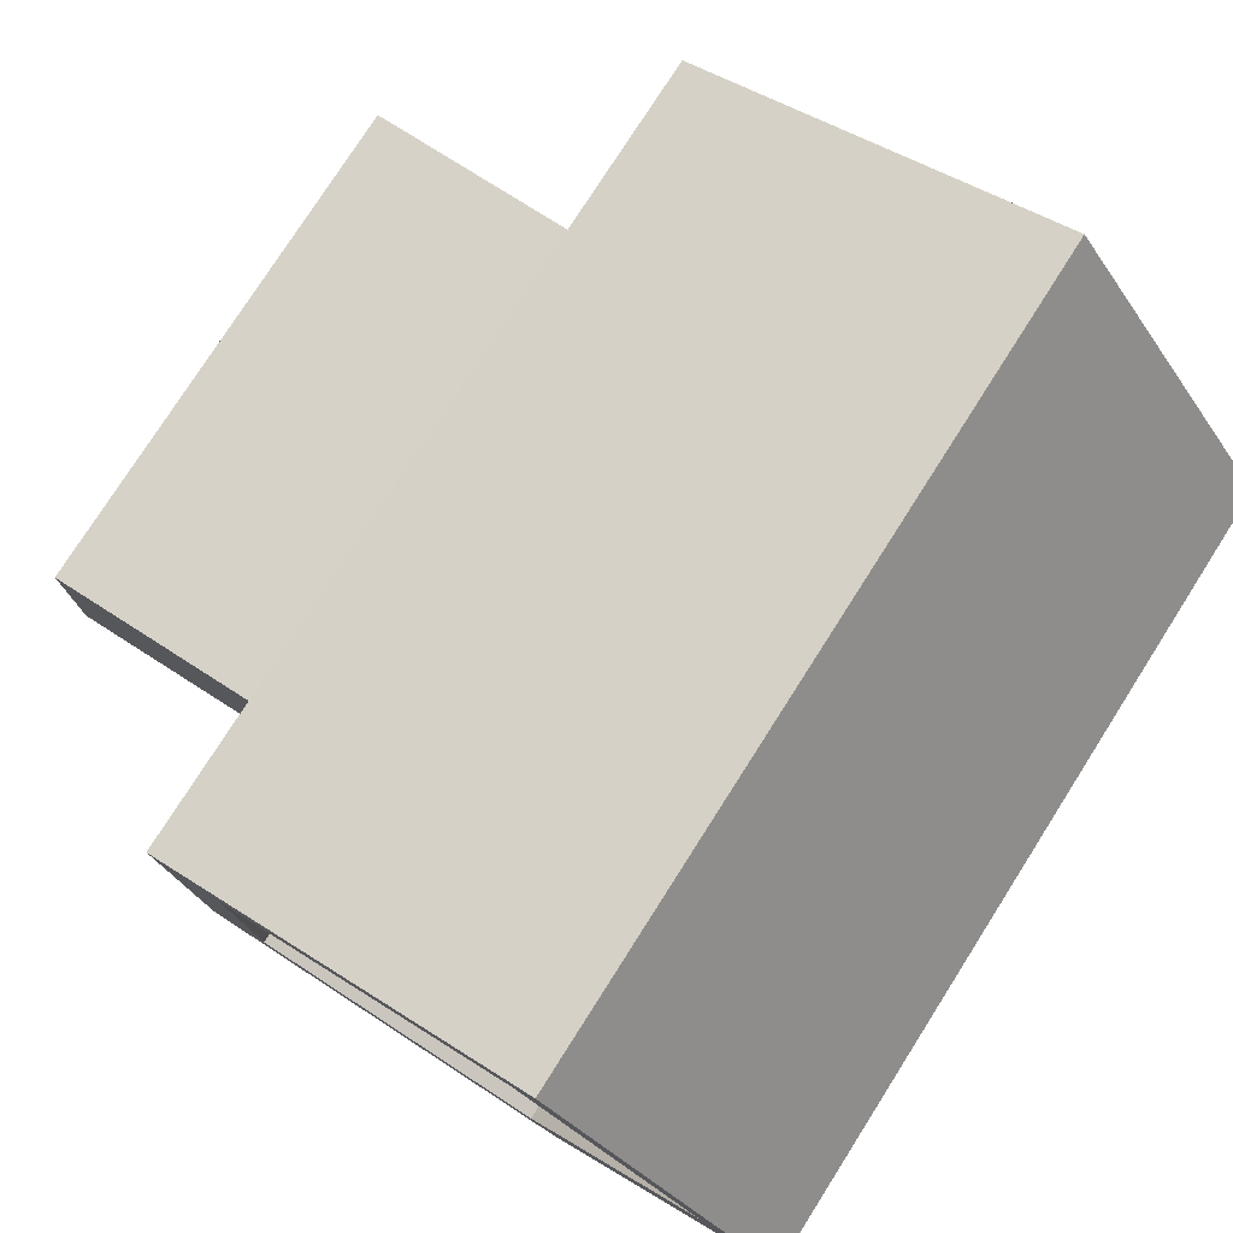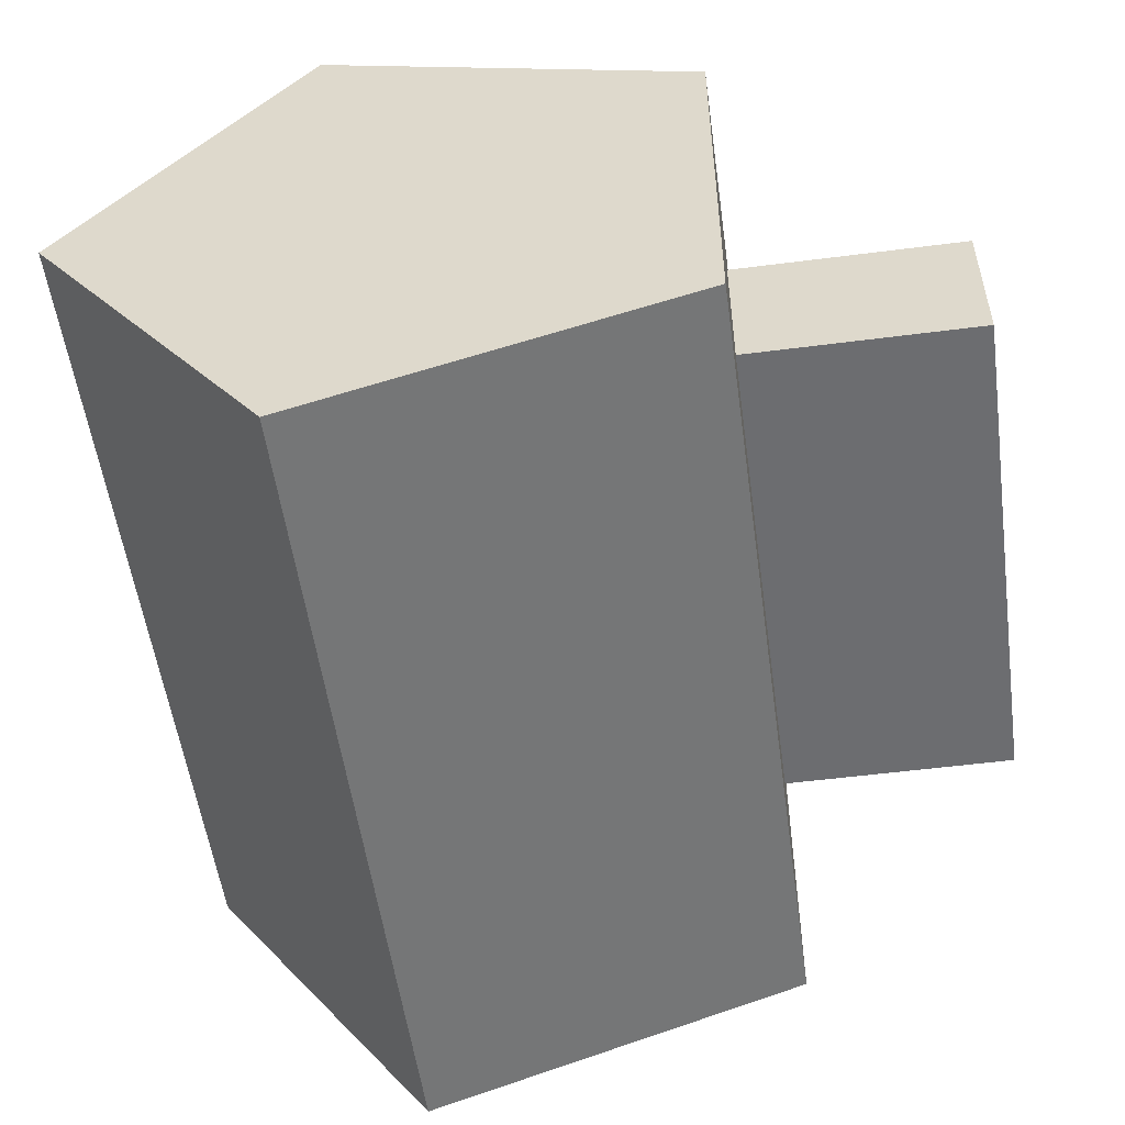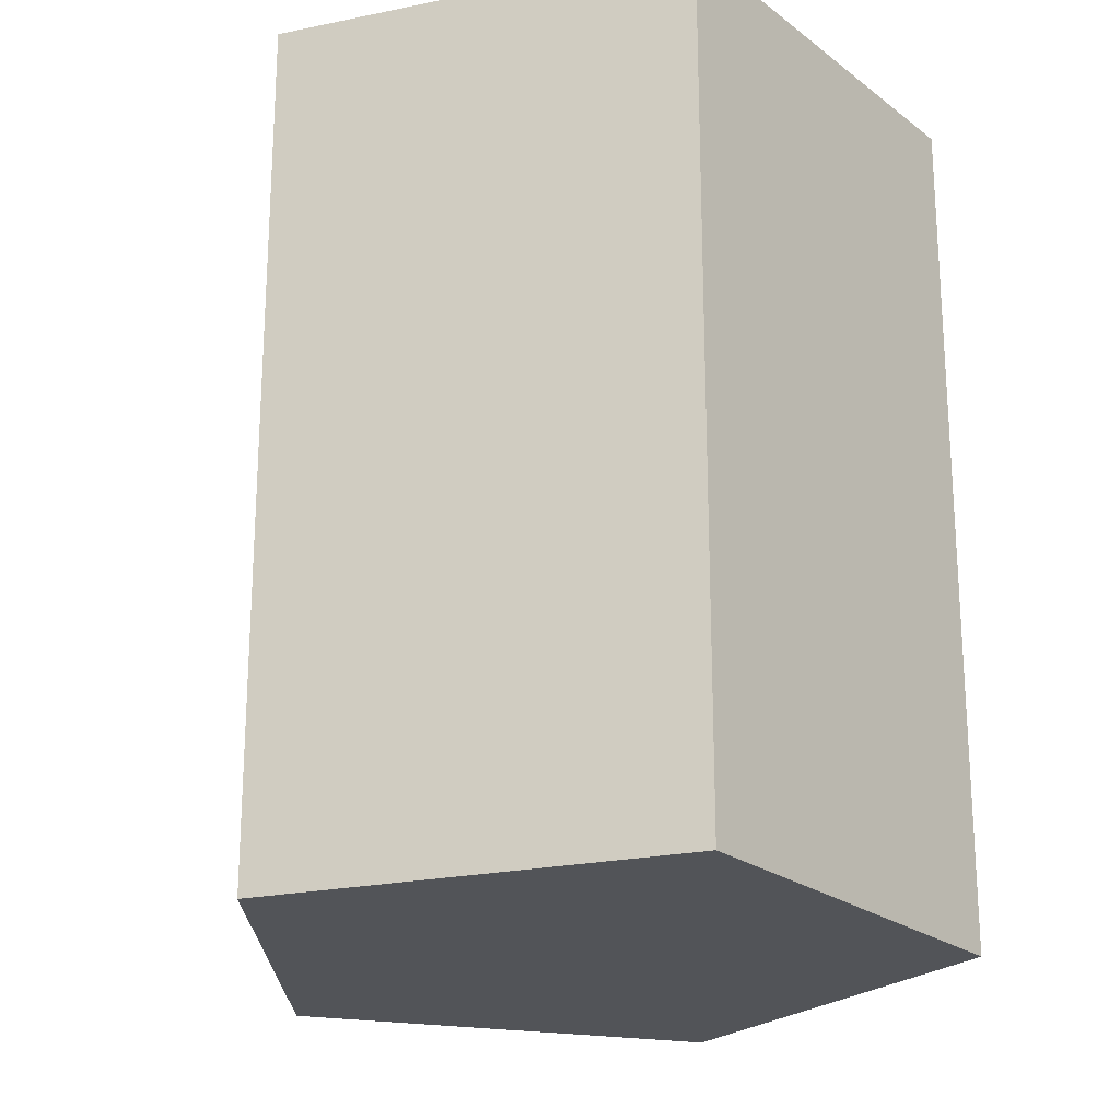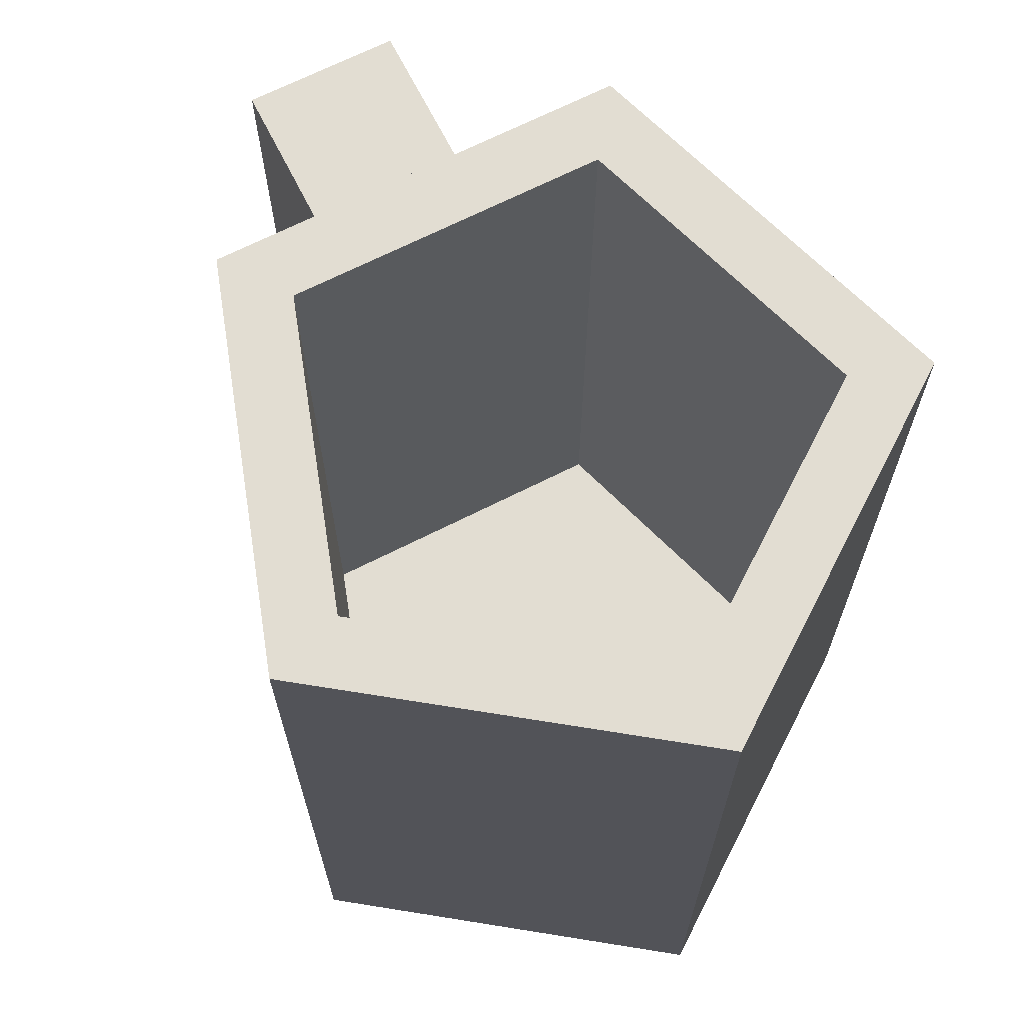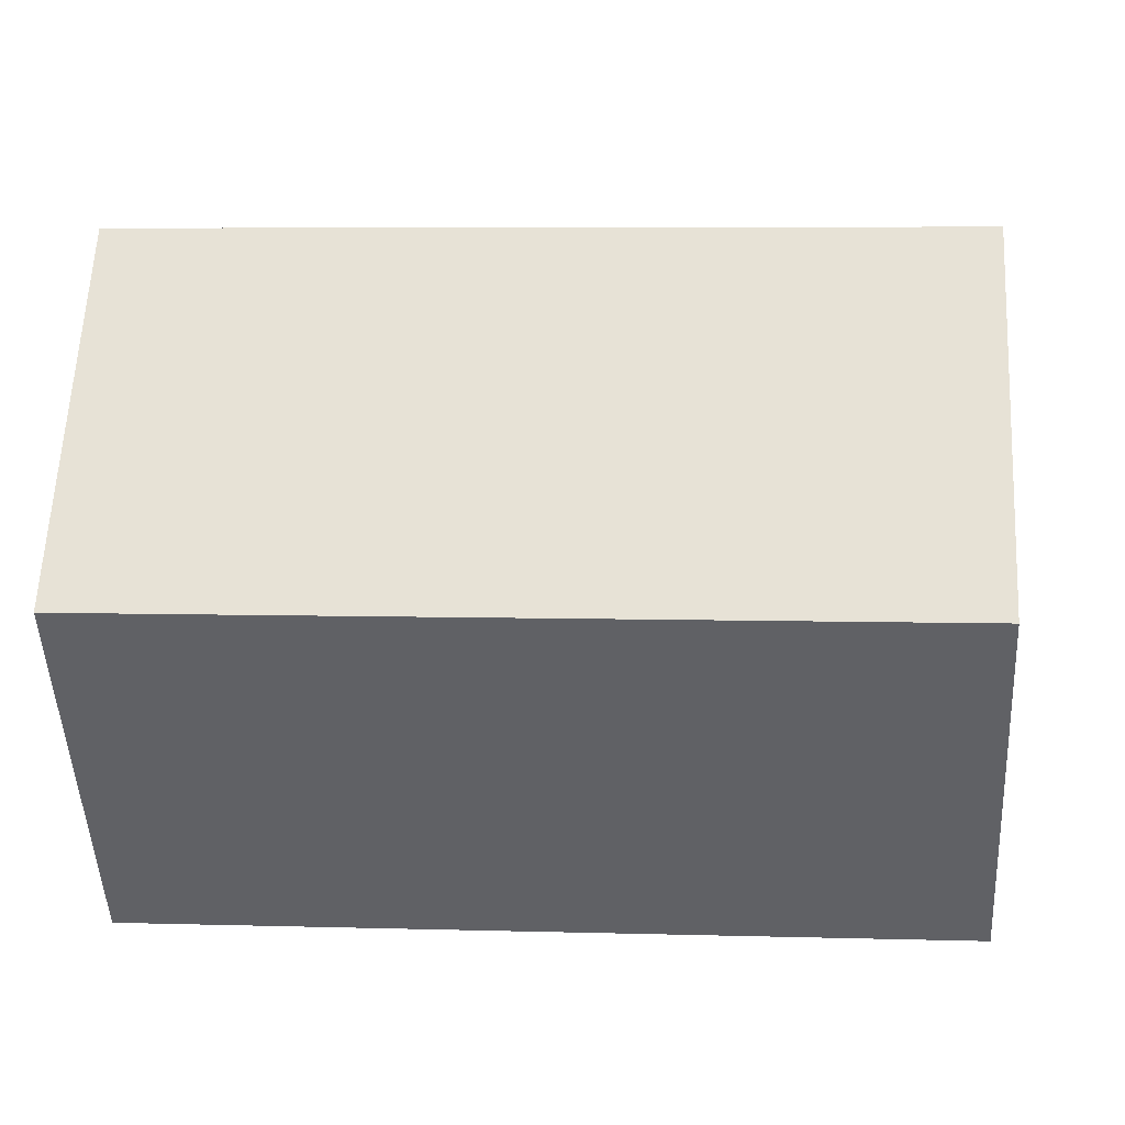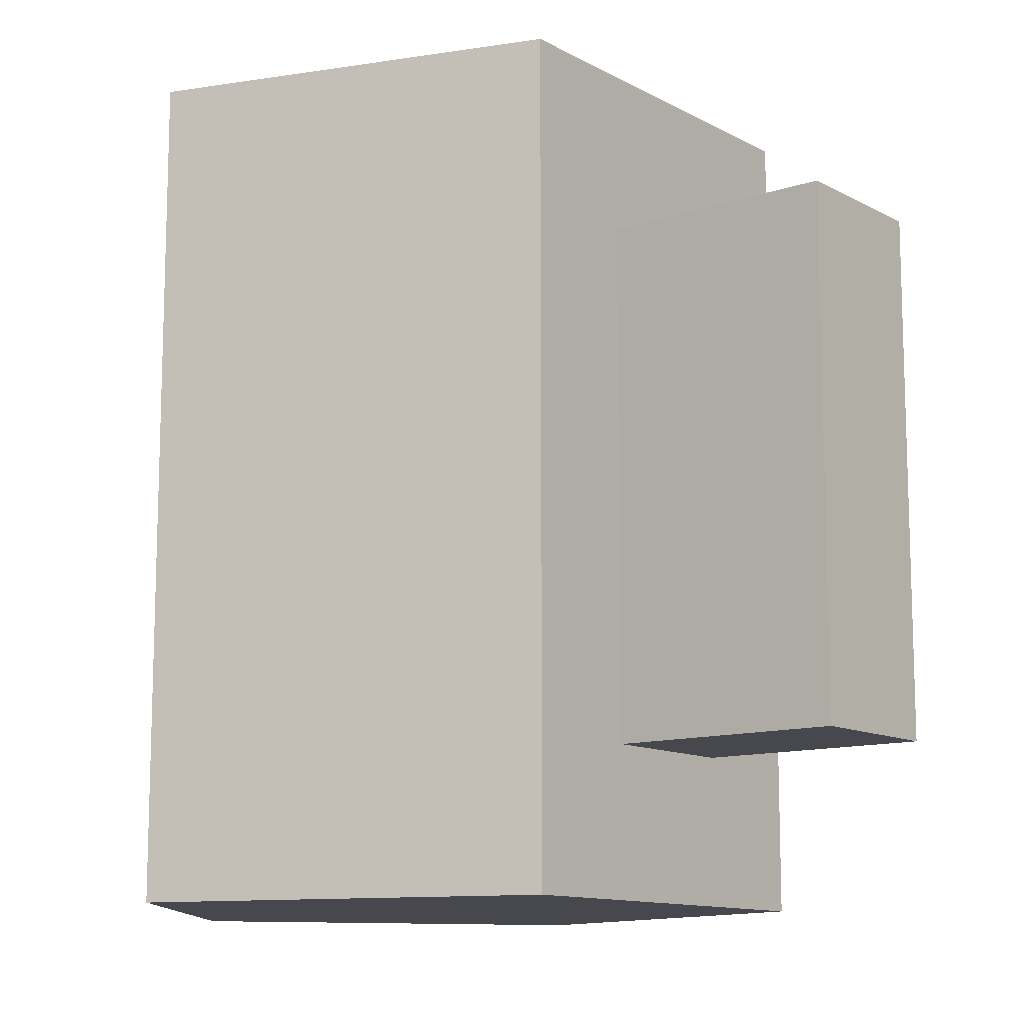
<metadata>
{"format":"obj","ext":"obj","renderer":"f3d","projection":"perspective","resolution":1024,"background":"white","views":[{"elev":77.4,"azim":-147.5,"up":"+Z"},{"elev":-54.0,"azim":7.8,"up":"+Z"},{"elev":-22.8,"azim":-106.2,"up":"+Y"},{"elev":68.2,"azim":-116.8,"up":"+Y"},{"elev":6.2,"azim":-85.1,"up":"+Z"},{"elev":-11.8,"azim":38.4,"up":"+Y"}]}
</metadata>
<code>
o Cup01
v -0.03074 0 0.0952
v -0.0236 0.24 0.07309
v -0.1 0 2e-05
v -0.07677 0.24 -2e-05
v -0.03107 0 -0.09501
v -0.02385 0.24 -0.07293
v 0.0808 0 -0.05888
v 0.06203 0.24 -0.04519
v 0.081 0 0.05868
v 0.06218 0.24 0.04505
v 0.081 0.043 0.0225
v 0.081 0.193 0.0225
v 0.081 0.043 -0.0225
v 0.081 0.193 -0.0225
v 0.1487 0.043 0.0225
v 0.1487 0.193 0.0225
v 0.1487 0.043 -0.0225
v 0.1487 0.193 -0.0225
v -0.1 0.24 2e-05
v -0.03074 0.24 0.0952
v -0.03107 0.24 -0.09501
v 0.0808 0.24 -0.05888
v 0.081 0.24 0.05868
v -0.07677 0.02951 -2e-05
v -0.0236 0.02951 0.07309
v -0.02385 0.02951 -0.07293
v 0.06203 0.02951 -0.04519
v 0.06218 0.02951 0.04505
f 20 3 1
f 19 5 3
f 21 7 5
f 2 28 25
f 22 9 7
f 23 1 9
f 7 1 5
f 14 17 13
f 18 15 17
f 16 11 15
f 17 11 13
f 14 16 18
f 2 19 20
f 4 21 19
f 8 21 6
f 10 22 8
f 2 23 10
f 24 25 26
f 6 27 8
f 4 25 24
f 8 28 10
f 4 26 6
f 1 3 5
f 26 28 27
f 20 19 3
f 19 21 5
f 21 22 7
f 2 10 28
f 22 23 9
f 23 20 1
f 7 9 1
f 14 18 17
f 18 16 15
f 16 12 11
f 17 15 11
f 14 12 16
f 2 4 19
f 4 6 21
f 8 22 21
f 10 23 22
f 2 20 23
f 6 26 27
f 4 2 25
f 8 27 28
f 4 24 26
f 26 25 28

</code>
